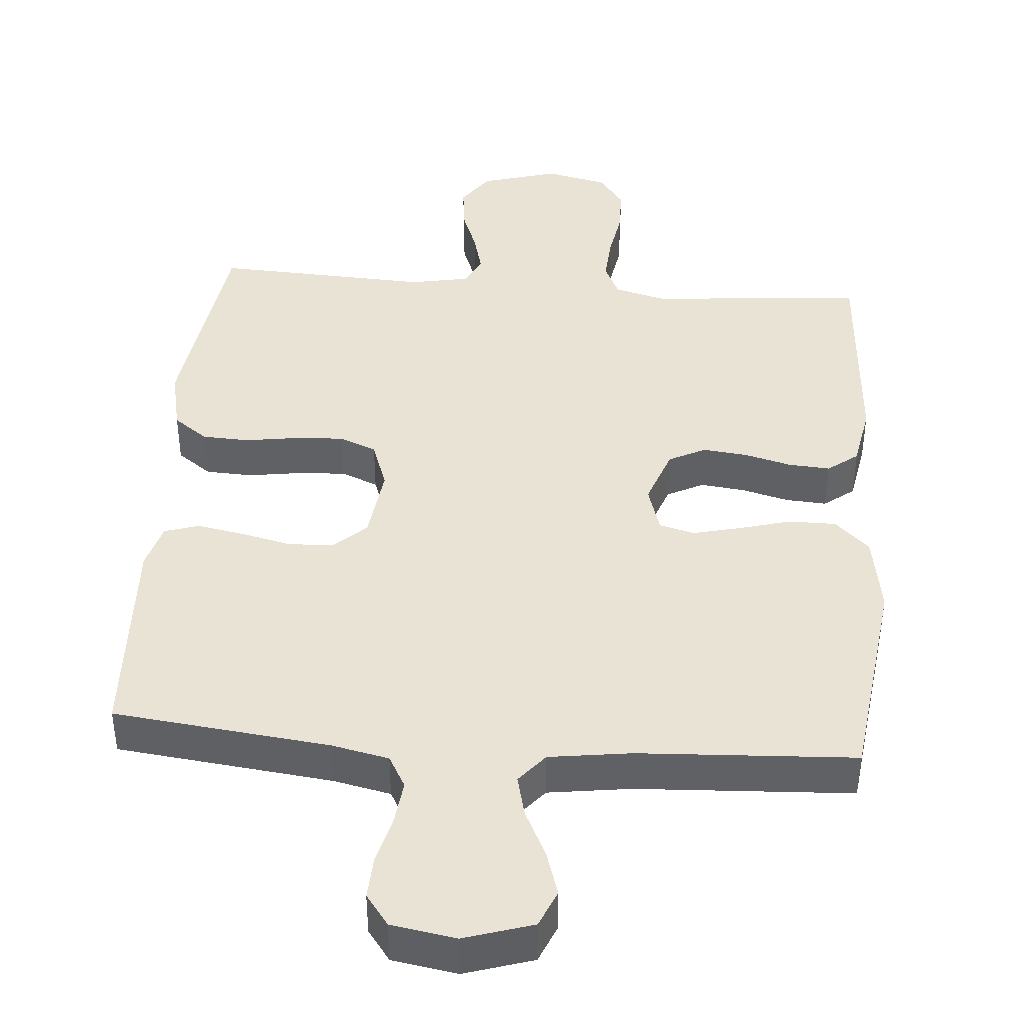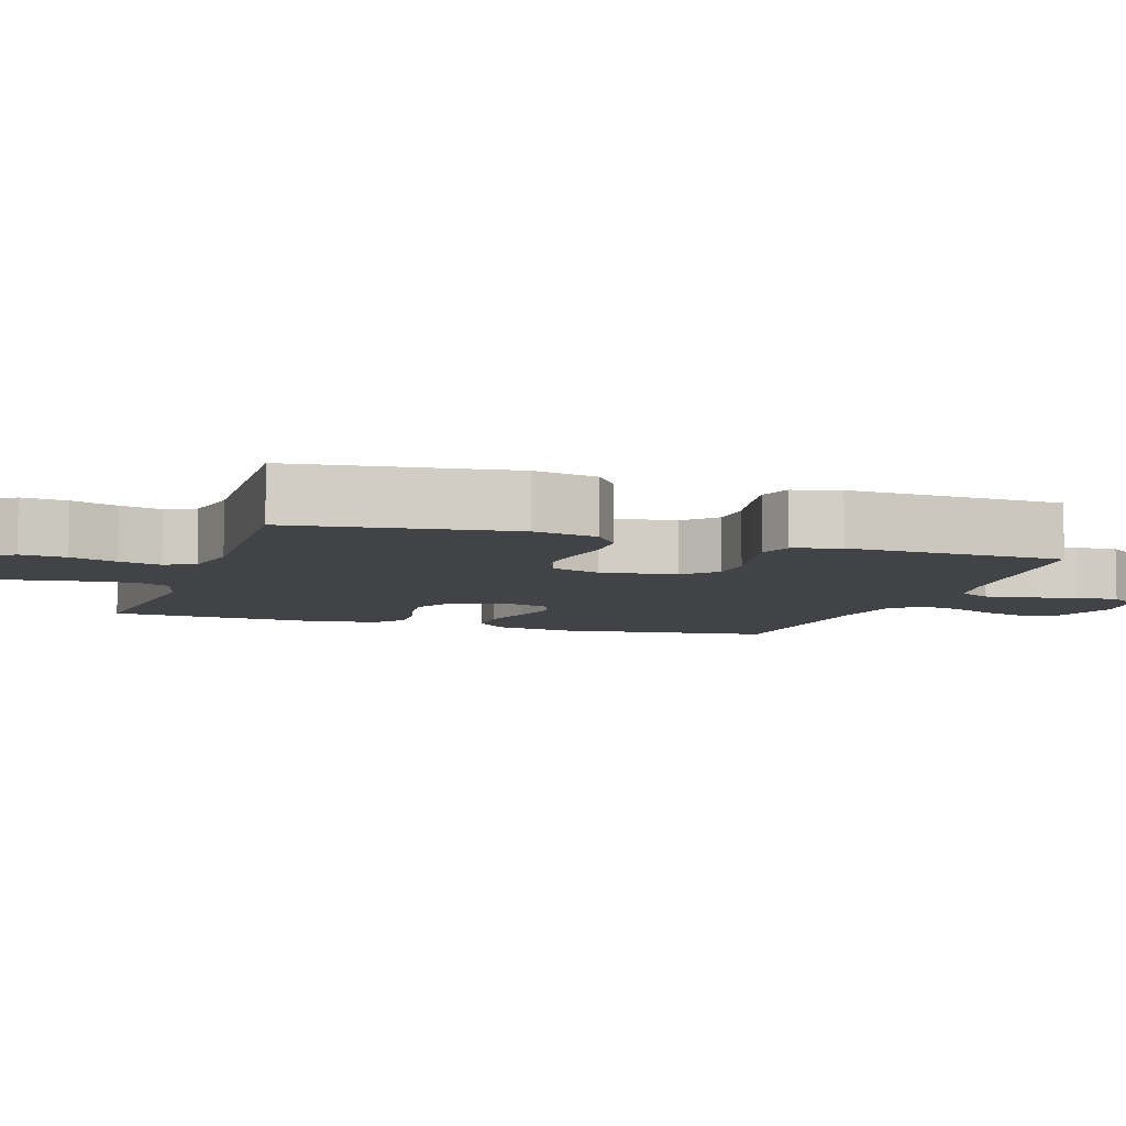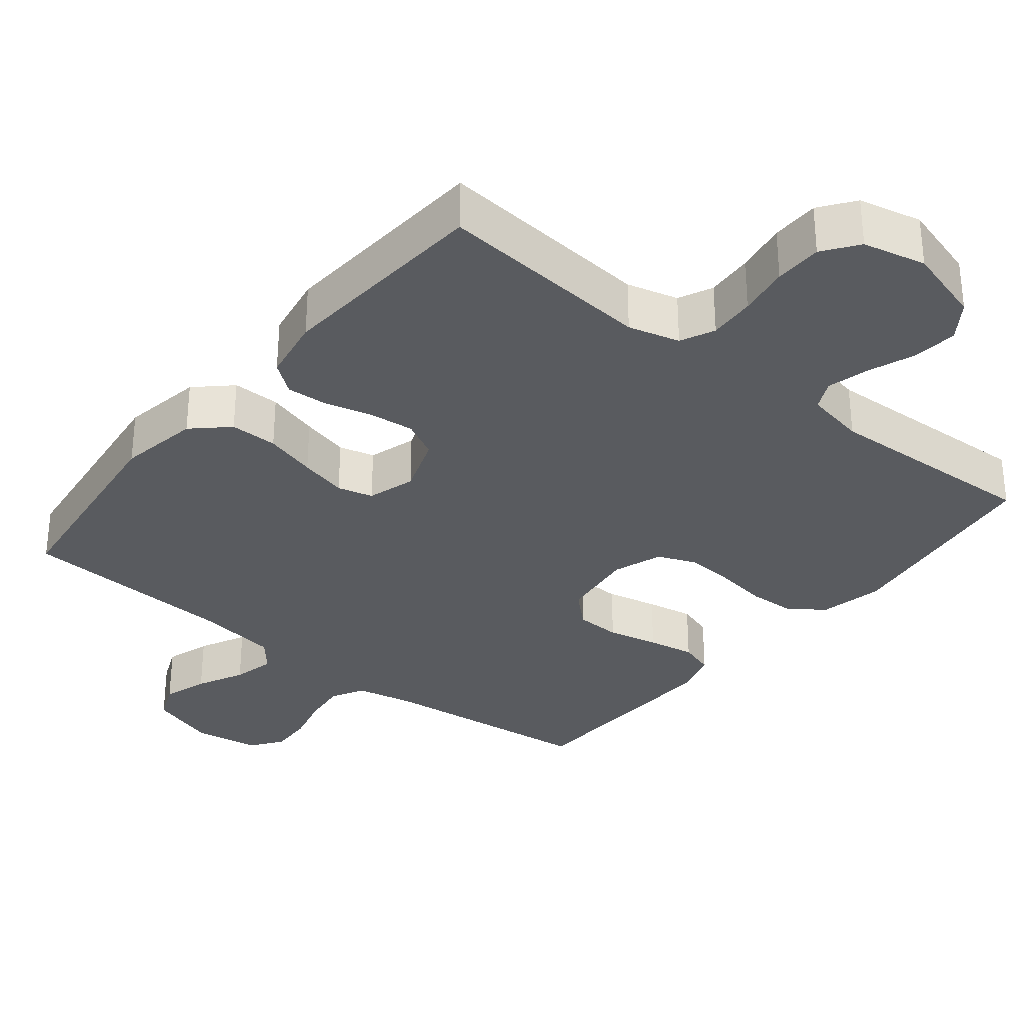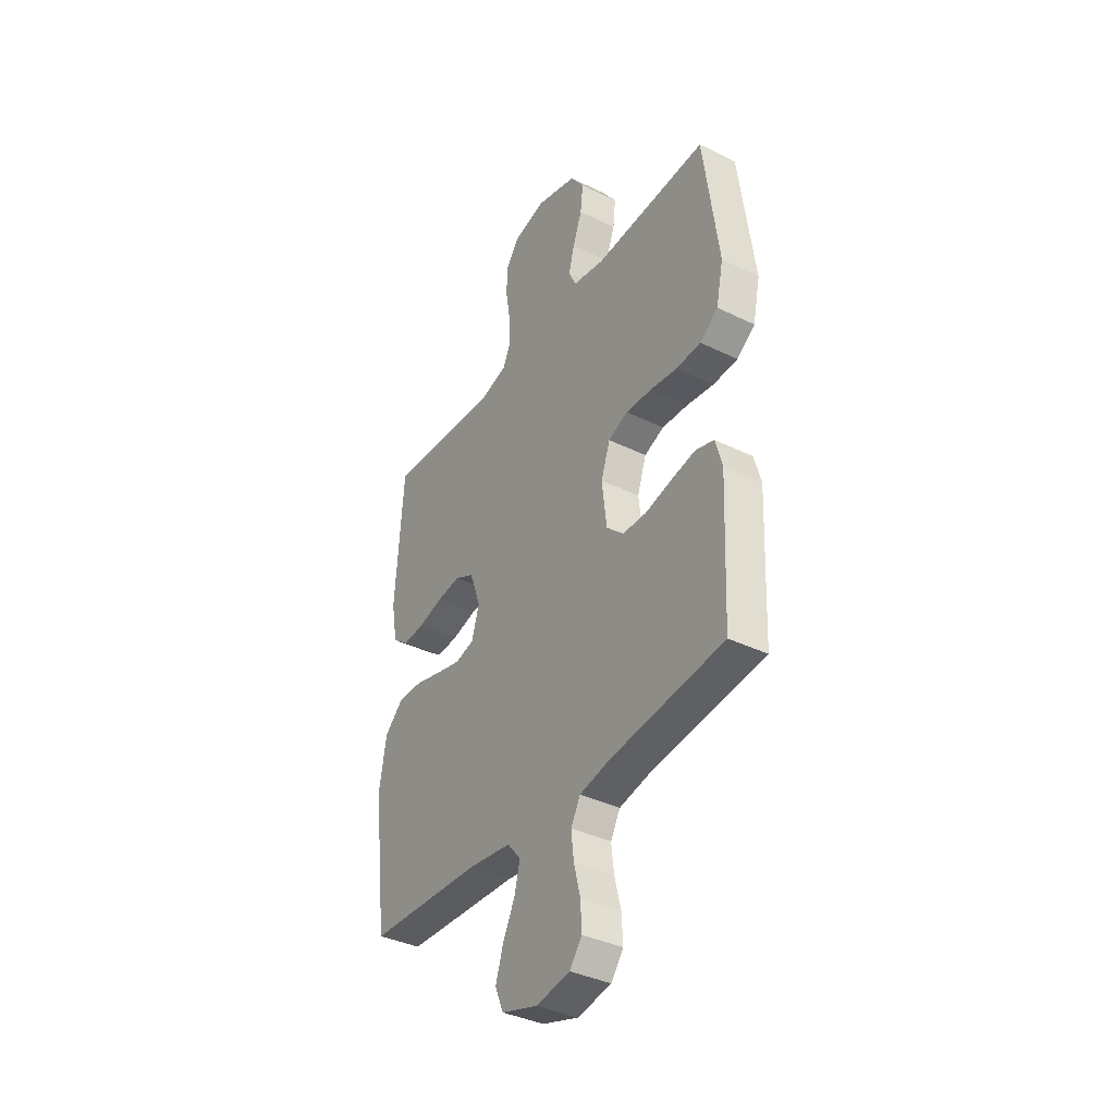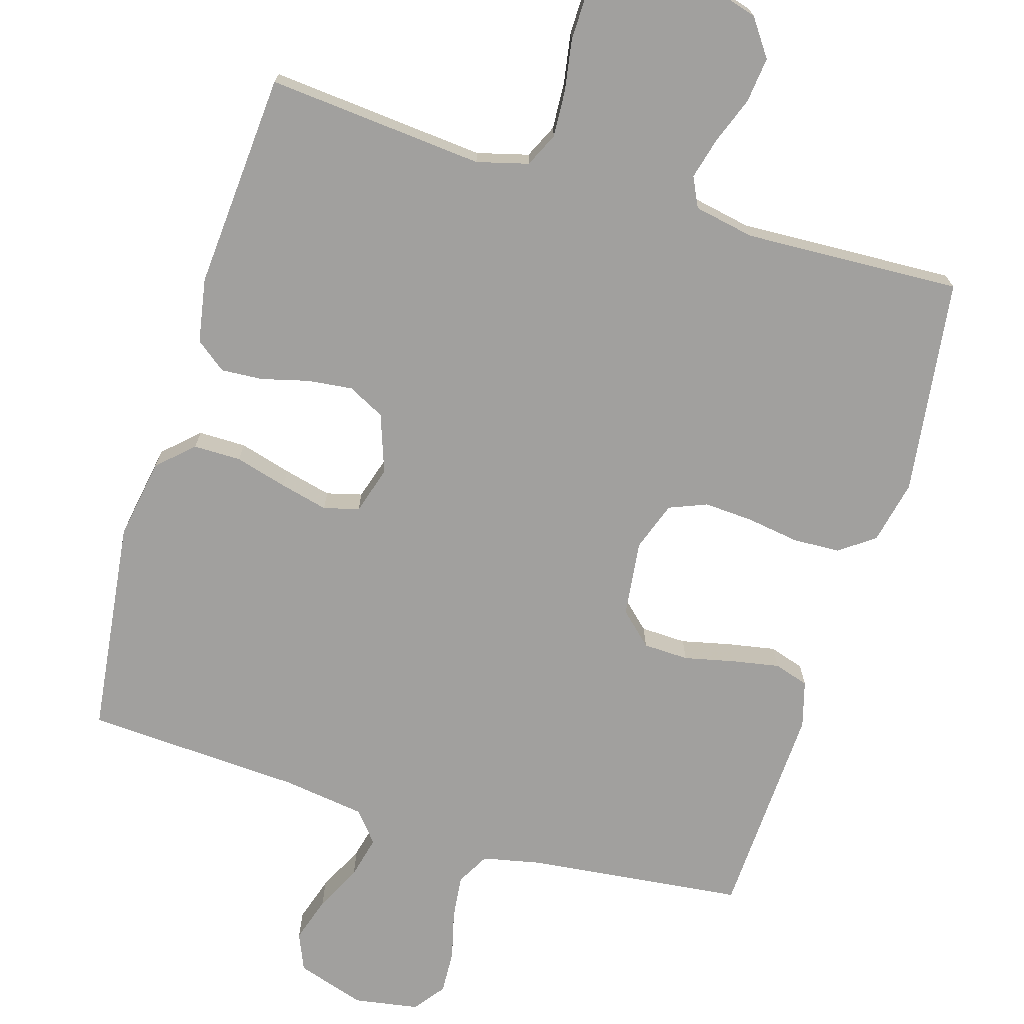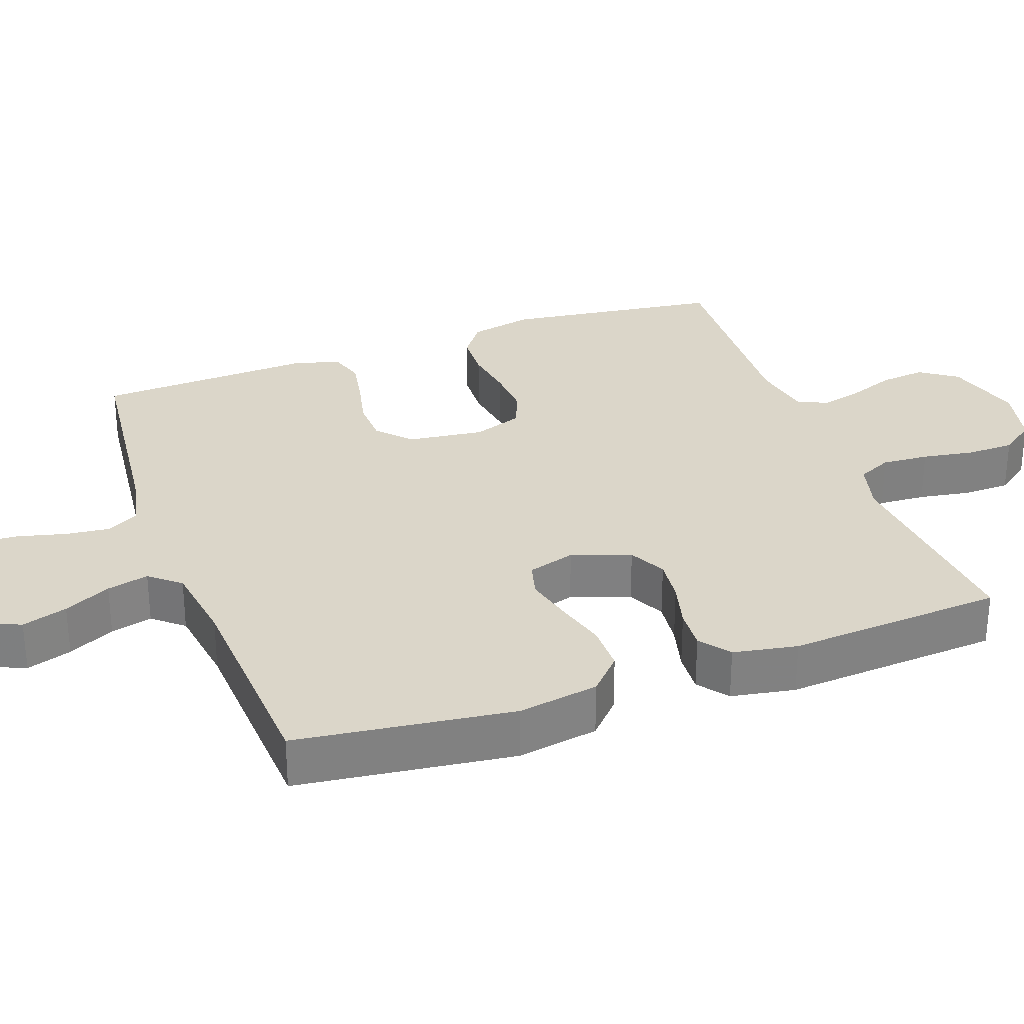
<metadata>
{"format":"obj","ext":"obj","renderer":"f3d","projection":"perspective","resolution":1024,"background":"white","views":[{"elev":42.0,"azim":-175.4,"up":"+Y"},{"elev":-7.0,"azim":71.7,"up":"+Y"},{"elev":-32.2,"azim":-39.0,"up":"+Y"},{"elev":-37.8,"azim":58.1,"up":"+Z"},{"elev":-71.8,"azim":-16.9,"up":"+Y"},{"elev":30.0,"azim":-109.9,"up":"+Y"}]}
</metadata>
<code>
v 0.5 0.07 0.5
v 0.54 0.07 0.2
v 0.521 0.07 0.112
v 0.473 0.07 0.077
v 0.408 0.07 0.074
v 0.335 0.07 0.085
v 0.267 0.07 0.089
v 0.215 0.07 0.068
v 0.191 0.07 0
v 0.204 0.07 -0.105
v 0.249 0.07 -0.147
v 0.312 0.07 -0.149
v 0.382 0.07 -0.133
v 0.447 0.07 -0.121
v 0.495 0.07 -0.136
v 0.513 0.07 -0.2
v 0.5 0.07 -0.5
v 0.2 0.07 -0.534
v 0.12 0.07 -0.551
v 0.095 0.07 -0.596
v 0.102 0.07 -0.657
v 0.119 0.07 -0.724
v 0.122 0.07 -0.784
v 0.09 0.07 -0.827
v 0 0.07 -0.842
v -0.095 0.07 -0.812
v -0.117 0.07 -0.76
v -0.097 0.07 -0.697
v -0.065 0.07 -0.632
v -0.051 0.07 -0.574
v -0.086 0.07 -0.532
v -0.2 0.07 -0.516
v -0.5 0.07 -0.5
v -0.538 0.07 -0.2
v -0.519 0.07 -0.088
v -0.471 0.07 -0.043
v -0.405 0.07 -0.043
v -0.333 0.07 -0.063
v -0.267 0.07 -0.079
v -0.218 0.07 -0.066
v -0.198 0.07 0
v -0.227 0.07 0.081
v -0.278 0.07 0.107
v -0.34 0.07 0.1
v -0.405 0.07 0.083
v -0.463 0.07 0.079
v -0.505 0.07 0.111
v -0.521 0.07 0.2
v -0.5 0.07 0.5
v -0.2 0.07 0.474
v -0.129 0.07 0.493
v -0.107 0.07 0.54
v -0.111 0.07 0.605
v -0.123 0.07 0.676
v -0.122 0.07 0.742
v -0.087 0.07 0.79
v 0 0.07 0.81
v 0.107 0.07 0.779
v 0.143 0.07 0.728
v 0.136 0.07 0.665
v 0.112 0.07 0.601
v 0.097 0.07 0.543
v 0.117 0.07 0.502
v 0.2 0.07 0.486
v 0.5 0 0.5
v 0.54 0 0.2
v 0.521 0 0.112
v 0.473 0 0.077
v 0.408 0 0.074
v 0.335 0 0.085
v 0.267 0 0.089
v 0.215 0 0.068
v 0.191 0 0
v 0.204 0 -0.105
v 0.249 0 -0.147
v 0.312 0 -0.149
v 0.382 0 -0.133
v 0.447 0 -0.121
v 0.495 0 -0.136
v 0.513 0 -0.2
v 0.5 0 -0.5
v 0.2 0 -0.534
v 0.12 0 -0.551
v 0.095 0 -0.596
v 0.102 0 -0.657
v 0.119 0 -0.724
v 0.122 0 -0.784
v 0.09 0 -0.827
v 0 0 -0.842
v -0.095 0 -0.812
v -0.117 0 -0.76
v -0.097 0 -0.697
v -0.065 0 -0.632
v -0.051 0 -0.574
v -0.086 0 -0.532
v -0.2 0 -0.516
v -0.5 0 -0.5
v -0.538 0 -0.2
v -0.519 0 -0.088
v -0.471 0 -0.043
v -0.405 0 -0.043
v -0.333 0 -0.063
v -0.267 0 -0.079
v -0.218 0 -0.066
v -0.198 0 0
v -0.227 0 0.081
v -0.278 0 0.107
v -0.34 0 0.1
v -0.405 0 0.083
v -0.463 0 0.079
v -0.505 0 0.111
v -0.521 0 0.2
v -0.5 0 0.5
v -0.2 0 0.474
v -0.129 0 0.493
v -0.107 0 0.54
v -0.111 0 0.605
v -0.123 0 0.676
v -0.122 0 0.742
v -0.087 0 0.79
v 0 0 0.81
v 0.107 0 0.779
v 0.143 0 0.728
v 0.136 0 0.665
v 0.112 0 0.601
v 0.097 0 0.543
v 0.117 0 0.502
v 0.2 0 0.486
f 59 60 61
f 58 59 61
f 57 58 61
f 56 57 61
f 55 56 61
f 54 55 61
f 53 54 61
f 52 53 61 62
f 51 52 62 63
f 48 49 50
f 47 48 50
f 46 47 50
f 45 46 50
f 44 45 50
f 51 63 64
f 50 51 64
f 44 50 64
f 43 44 64
f 36 37 38
f 35 36 38
f 34 35 38
f 33 34 38
f 32 33 38
f 31 32 38 39
f 30 31 39 40
f 27 28 29
f 26 27 29
f 25 26 29
f 24 25 29
f 23 24 29
f 22 23 29
f 21 22 29
f 20 21 29 30
f 30 40 41
f 20 30 41
f 19 20 41
f 16 17 18
f 15 16 18
f 14 15 18
f 13 14 18
f 12 13 18
f 11 12 18 19
f 4 5 6
f 3 4 6
f 2 3 6
f 1 2 6
f 64 1 6
f 64 6 7
f 64 7 8
f 43 64 8
f 42 43 8
f 19 41 42
f 11 19 42
f 10 11 42
f 9 10 42
f 8 9 42
f 125 124 123
f 125 123 122
f 125 122 121
f 125 121 120
f 125 120 119
f 125 119 118
f 125 118 117
f 126 125 117 116
f 127 126 116 115
f 114 113 112
f 114 112 111
f 114 111 110
f 114 110 109
f 114 109 108
f 128 127 115
f 128 115 114
f 128 114 108
f 128 108 107
f 102 101 100
f 102 100 99
f 102 99 98
f 102 98 97
f 102 97 96
f 103 102 96 95
f 104 103 95 94
f 93 92 91
f 93 91 90
f 93 90 89
f 93 89 88
f 93 88 87
f 93 87 86
f 93 86 85
f 94 93 85 84
f 105 104 94
f 105 94 84
f 105 84 83
f 82 81 80
f 82 80 79
f 82 79 78
f 82 78 77
f 82 77 76
f 83 82 76 75
f 70 69 68
f 70 68 67
f 70 67 66
f 70 66 65
f 70 65 128
f 71 70 128
f 72 71 128
f 72 128 107
f 72 107 106
f 106 105 83
f 106 83 75
f 106 75 74
f 106 74 73
f 106 73 72
f 1 65 66 2
f 2 66 67 3
f 3 67 68 4
f 4 68 69 5
f 5 69 70 6
f 6 70 71 7
f 7 71 72 8
f 8 72 73 9
f 9 73 74 10
f 10 74 75 11
f 11 75 76 12
f 12 76 77 13
f 13 77 78 14
f 14 78 79 15
f 15 79 80 16
f 16 80 81 17
f 17 81 82 18
f 18 82 83 19
f 19 83 84 20
f 20 84 85 21
f 21 85 86 22
f 22 86 87 23
f 23 87 88 24
f 24 88 89 25
f 25 89 90 26
f 26 90 91 27
f 27 91 92 28
f 28 92 93 29
f 29 93 94 30
f 30 94 95 31
f 31 95 96 32
f 32 96 97 33
f 33 97 98 34
f 34 98 99 35
f 35 99 100 36
f 36 100 101 37
f 37 101 102 38
f 38 102 103 39
f 39 103 104 40
f 40 104 105 41
f 41 105 106 42
f 42 106 107 43
f 43 107 108 44
f 44 108 109 45
f 45 109 110 46
f 46 110 111 47
f 47 111 112 48
f 48 112 113 49
f 49 113 114 50
f 50 114 115 51
f 51 115 116 52
f 52 116 117 53
f 53 117 118 54
f 54 118 119 55
f 55 119 120 56
f 56 120 121 57
f 57 121 122 58
f 58 122 123 59
f 59 123 124 60
f 60 124 125 61
f 61 125 126 62
f 62 126 127 63
f 63 127 128 64
f 64 128 65 1

</code>
